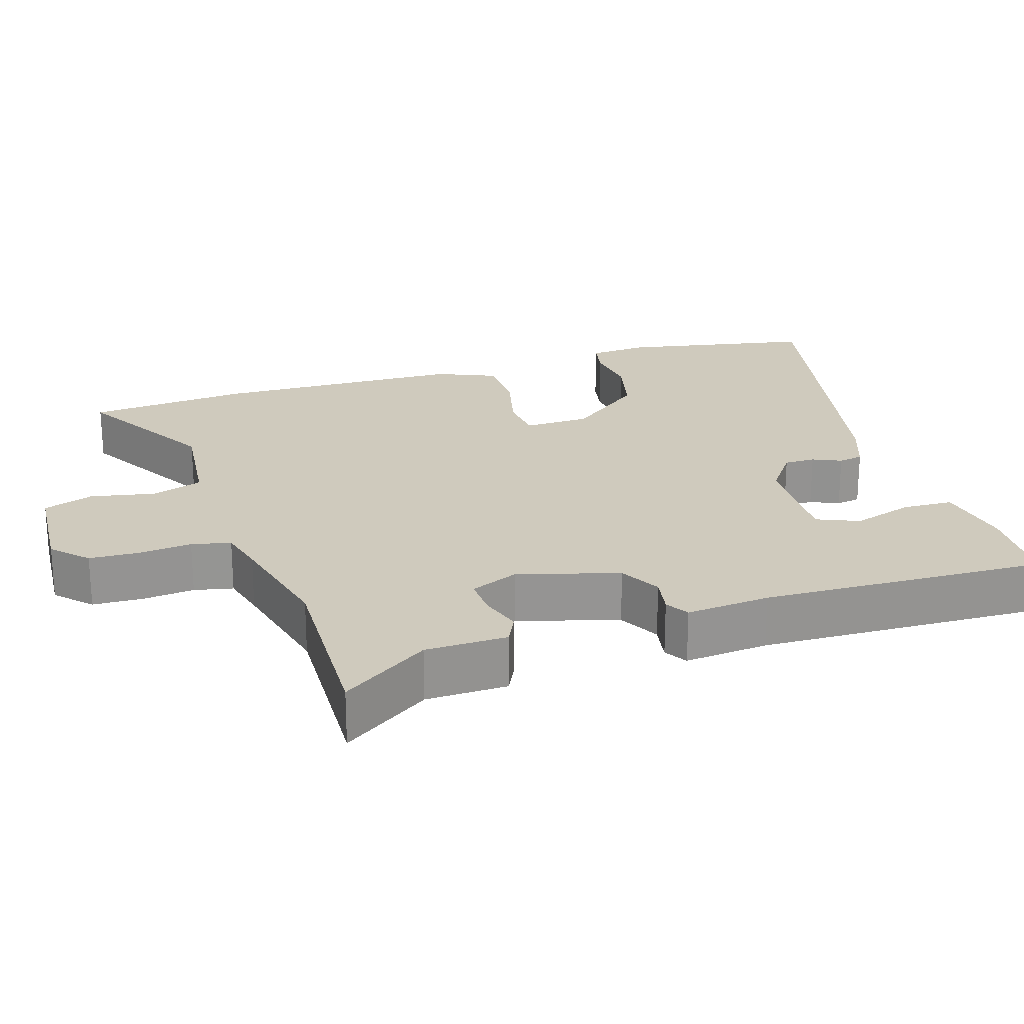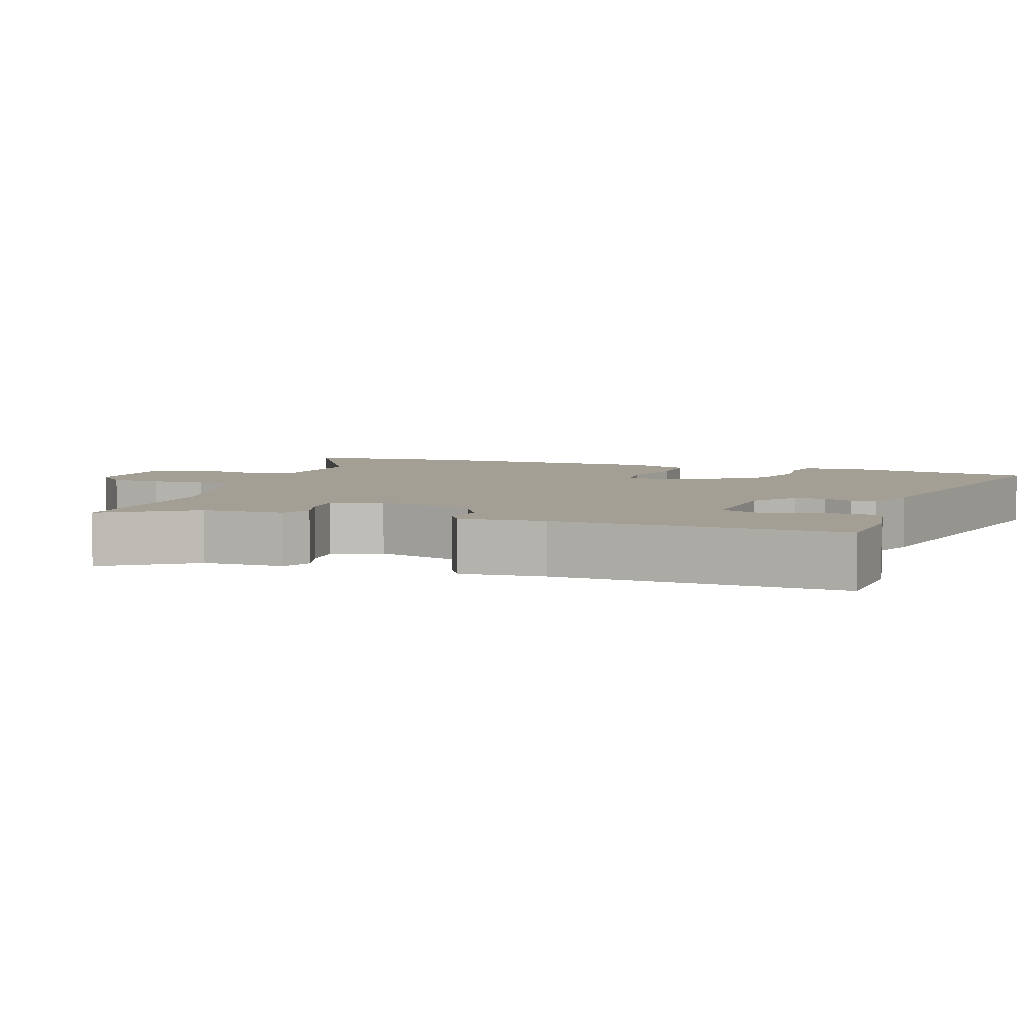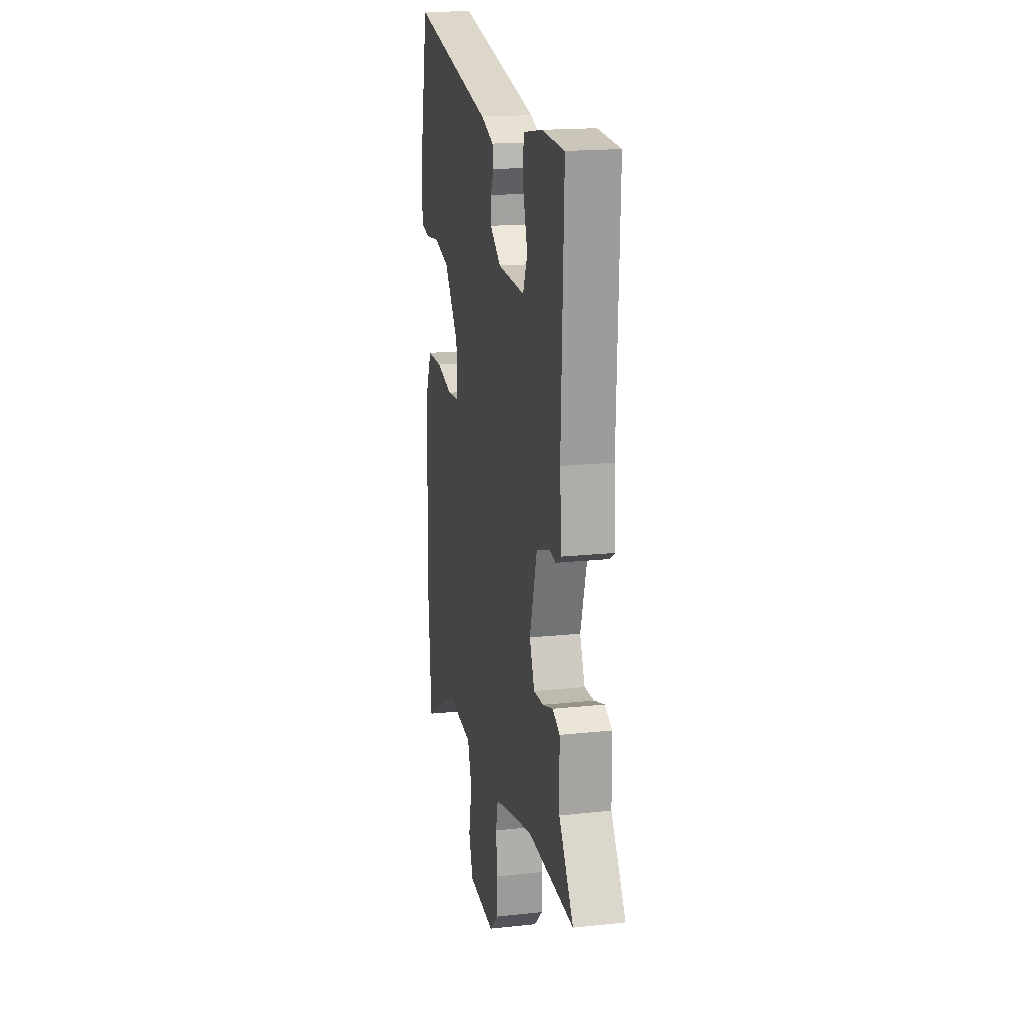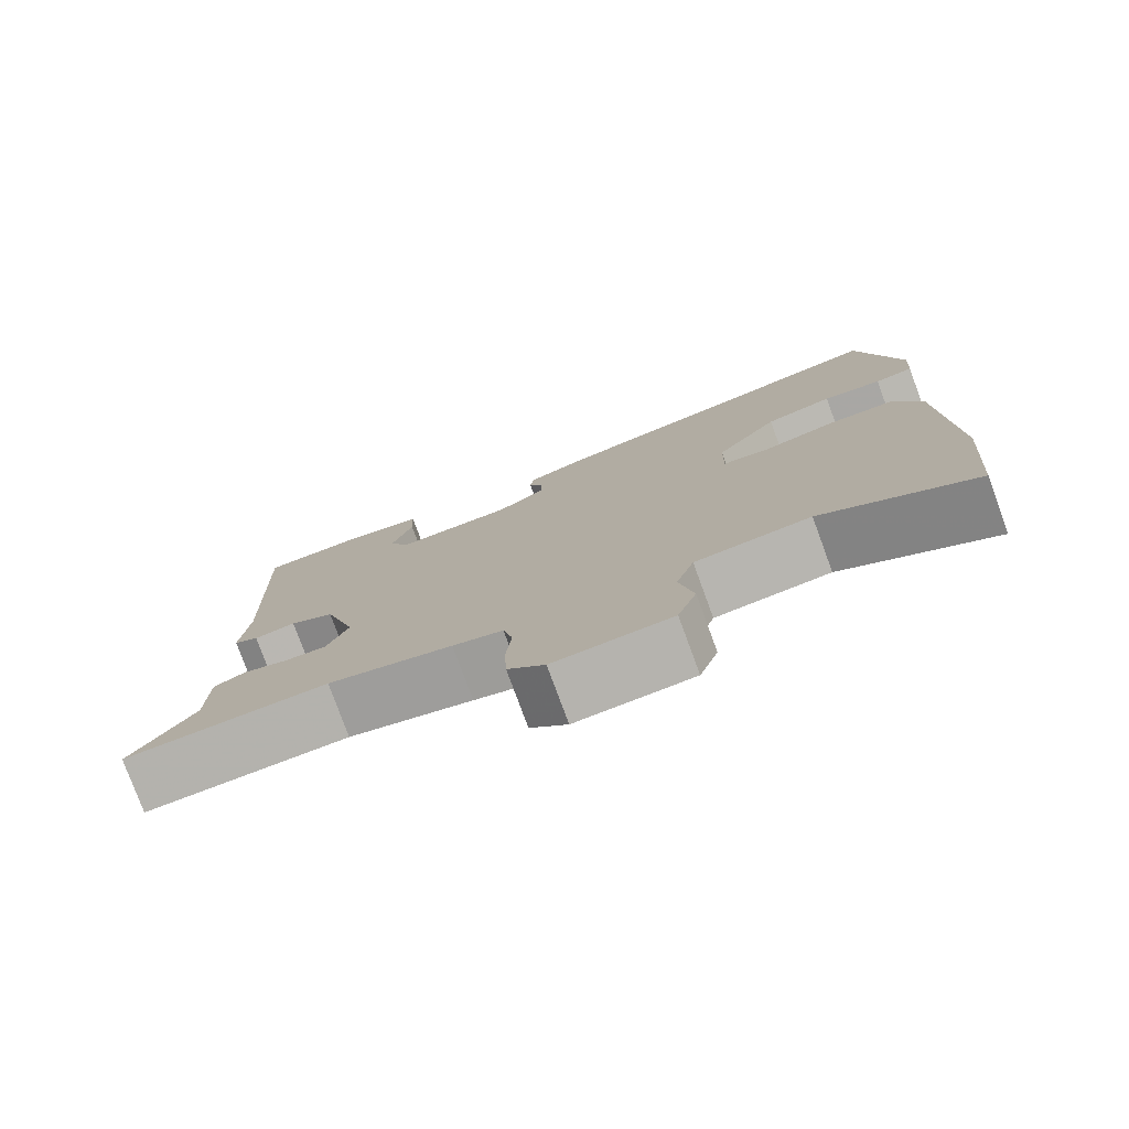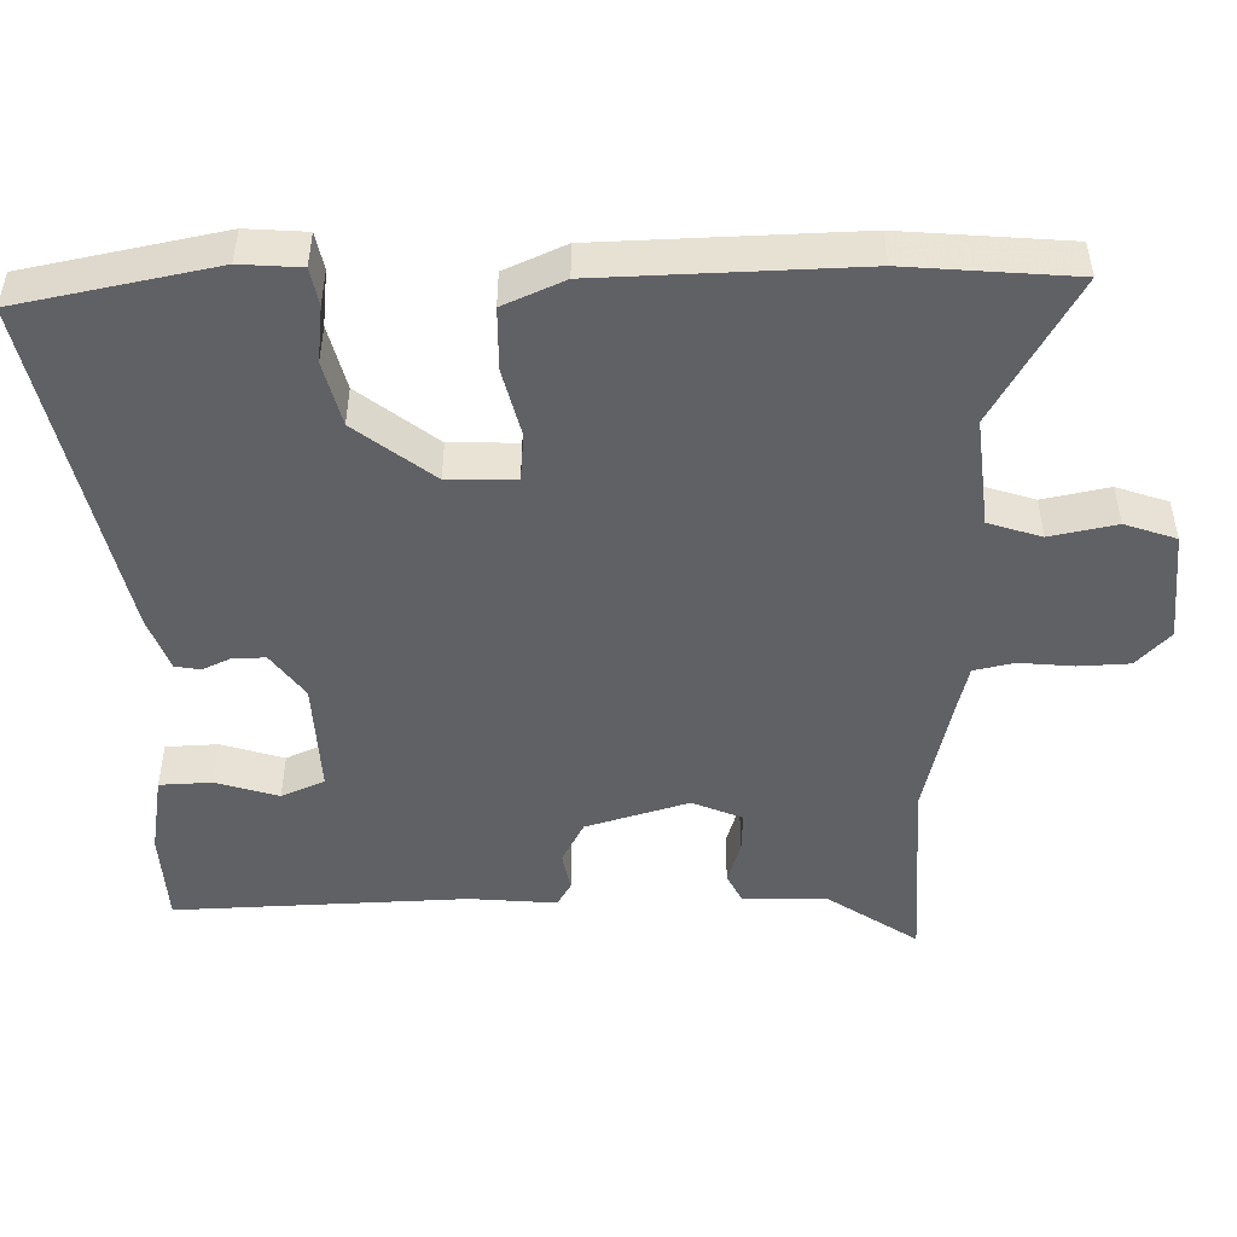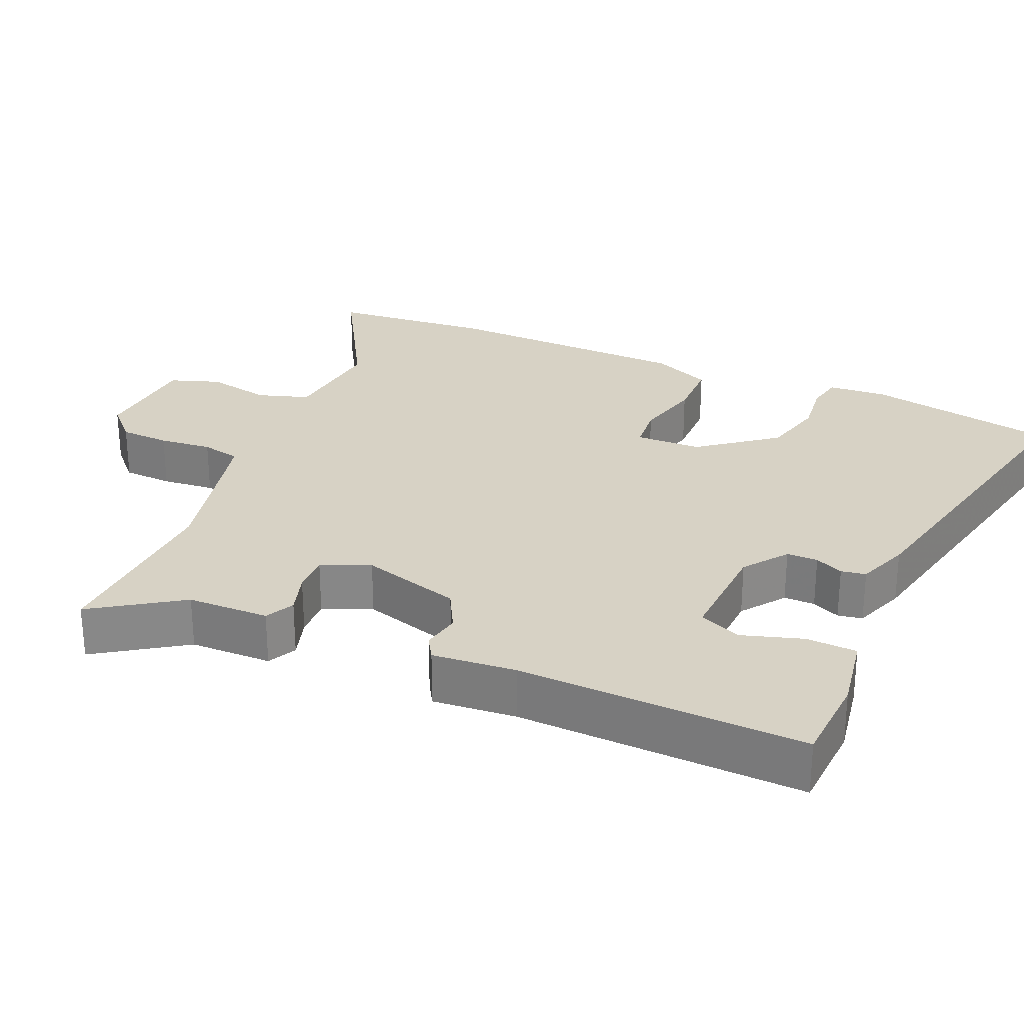
<metadata>
{"format":"obj","ext":"obj","renderer":"f3d","projection":"perspective","resolution":1024,"background":"white","views":[{"elev":23.0,"azim":-107.9,"up":"+Y"},{"elev":5.3,"azim":-70.7,"up":"+Y"},{"elev":17.8,"azim":-101.9,"up":"+Z"},{"elev":-78.3,"azim":20.2,"up":"+Z"},{"elev":-48.9,"azim":91.1,"up":"+Y"},{"elev":27.6,"azim":-66.5,"up":"+Y"}]}
</metadata>
<code>
v -0.309 0.07 -0.492
v -0.57 0.07 -0.503
v -0.489 0.07 -0.382
v -0.487 0.07 -0.269
v -0.447 0.07 -0.249
v -0.389 0.07 -0.267
v -0.335 0.07 -0.269
v -0.307 0.07 -0.202
v -0.348 0.07 -0.064
v -0.405 0.07 -0.034
v -0.458 0.07 -0.044
v -0.49 0.07 -0.025
v -0.48 0.07 0.091
v -0.494 0.07 0.485
v -0.369 0.07 0.492
v -0.262 0.07 0.474
v -0.259 0.07 0.404
v -0.285 0.07 0.32
v -0.26 0.07 0.262
v -0.108 0.07 0.269
v -0.048 0.07 0.313
v -0.048 0.07 0.356
v -0.066 0.07 0.395
v -0.06 0.07 0.429
v 0.012 0.07 0.456
v 0.471 0.07 0.556
v 0.523 0.07 0.292
v 0.517 0.07 0.211
v 0.467 0.07 0.201
v 0.391 0.07 0.21
v 0.304 0.07 0.188
v 0.223 0.07 0.084
v 0.221 0.07 -0.007
v 0.285 0.07 -0.013
v 0.377 0.07 0.01
v 0.461 0.07 0.009
v 0.497 0.07 -0.073
v 0.507 0.07 -0.417
v 0.488 0.07 -0.641
v 0.294 0.07 -0.53
v 0.147 0.07 -0.546
v 0.124 0.07 -0.617
v 0.142 0.07 -0.706
v 0.118 0.07 -0.775
v -0.031 0.07 -0.786
v -0.078 0.07 -0.741
v -0.081 0.07 -0.672
v -0.074 0.07 -0.599
v -0.086 0.07 -0.545
v -0.15 0.07 -0.529
v -0.309 0 -0.492
v -0.57 0 -0.503
v -0.489 0 -0.382
v -0.487 0 -0.269
v -0.447 0 -0.249
v -0.389 0 -0.267
v -0.335 0 -0.269
v -0.307 0 -0.202
v -0.348 0 -0.064
v -0.405 0 -0.034
v -0.458 0 -0.044
v -0.49 0 -0.025
v -0.48 0 0.091
v -0.494 0 0.485
v -0.369 0 0.492
v -0.262 0 0.474
v -0.259 0 0.404
v -0.285 0 0.32
v -0.26 0 0.262
v -0.108 0 0.269
v -0.048 0 0.313
v -0.048 0 0.356
v -0.066 0 0.395
v -0.06 0 0.429
v 0.012 0 0.456
v 0.471 0 0.556
v 0.523 0 0.292
v 0.517 0 0.211
v 0.467 0 0.201
v 0.391 0 0.21
v 0.304 0 0.188
v 0.223 0 0.084
v 0.221 0 -0.007
v 0.285 0 -0.013
v 0.377 0 0.01
v 0.461 0 0.009
v 0.497 0 -0.073
v 0.507 0 -0.417
v 0.488 0 -0.641
v 0.294 0 -0.53
v 0.147 0 -0.546
v 0.124 0 -0.617
v 0.142 0 -0.706
v 0.118 0 -0.775
v -0.031 0 -0.786
v -0.078 0 -0.741
v -0.081 0 -0.672
v -0.074 0 -0.599
v -0.086 0 -0.545
v -0.15 0 -0.529
f 46 47 48
f 45 46 48
f 44 45 48
f 43 44 48
f 42 43 48
f 41 42 48 49
f 40 41 49 50
f 38 39 40
f 37 38 40
f 36 37 40
f 35 36 40
f 34 35 40
f 40 50 1
f 34 40 1
f 33 34 1
f 28 29 30
f 27 28 30
f 26 27 30
f 25 26 30
f 24 25 30
f 23 24 30
f 22 23 30
f 21 22 30 31
f 20 21 31 32
f 16 17 18
f 15 16 18
f 14 15 18
f 13 14 18
f 13 18 19
f 12 13 19
f 11 12 19
f 10 11 19
f 20 32 33
f 19 20 33
f 10 19 33
f 9 10 33
f 3 4 5 6
f 3 6 7
f 2 3 7
f 1 2 7
f 33 1 7 8
f 8 9 33
f 98 97 96
f 98 96 95
f 98 95 94
f 98 94 93
f 98 93 92
f 99 98 92 91
f 100 99 91 90
f 90 89 88
f 90 88 87
f 90 87 86
f 90 86 85
f 90 85 84
f 51 100 90
f 51 90 84
f 51 84 83
f 80 79 78
f 80 78 77
f 80 77 76
f 80 76 75
f 80 75 74
f 80 74 73
f 80 73 72
f 81 80 72 71
f 82 81 71 70
f 68 67 66
f 68 66 65
f 68 65 64
f 68 64 63
f 69 68 63
f 69 63 62
f 69 62 61
f 69 61 60
f 83 82 70
f 83 70 69
f 83 69 60
f 83 60 59
f 56 55 54 53
f 57 56 53
f 57 53 52
f 57 52 51
f 58 57 51 83
f 83 59 58
f 1 51 52 2
f 2 52 53 3
f 3 53 54 4
f 4 54 55 5
f 5 55 56 6
f 6 56 57 7
f 7 57 58 8
f 8 58 59 9
f 9 59 60 10
f 10 60 61 11
f 11 61 62 12
f 12 62 63 13
f 13 63 64 14
f 14 64 65 15
f 15 65 66 16
f 16 66 67 17
f 17 67 68 18
f 18 68 69 19
f 19 69 70 20
f 20 70 71 21
f 21 71 72 22
f 22 72 73 23
f 23 73 74 24
f 24 74 75 25
f 25 75 76 26
f 26 76 77 27
f 27 77 78 28
f 28 78 79 29
f 29 79 80 30
f 30 80 81 31
f 31 81 82 32
f 32 82 83 33
f 33 83 84 34
f 34 84 85 35
f 35 85 86 36
f 36 86 87 37
f 37 87 88 38
f 38 88 89 39
f 39 89 90 40
f 40 90 91 41
f 41 91 92 42
f 42 92 93 43
f 43 93 94 44
f 44 94 95 45
f 45 95 96 46
f 46 96 97 47
f 47 97 98 48
f 48 98 99 49
f 49 99 100 50
f 50 100 51 1

</code>
